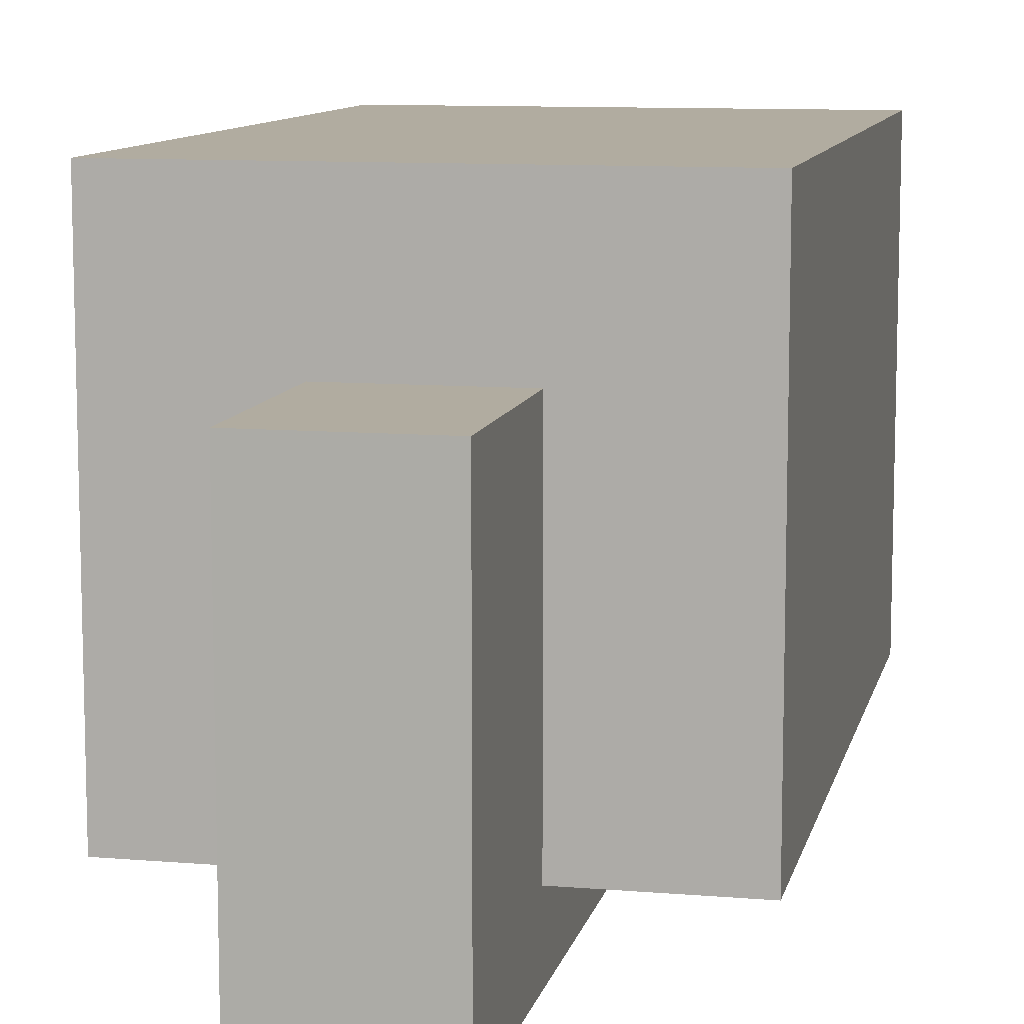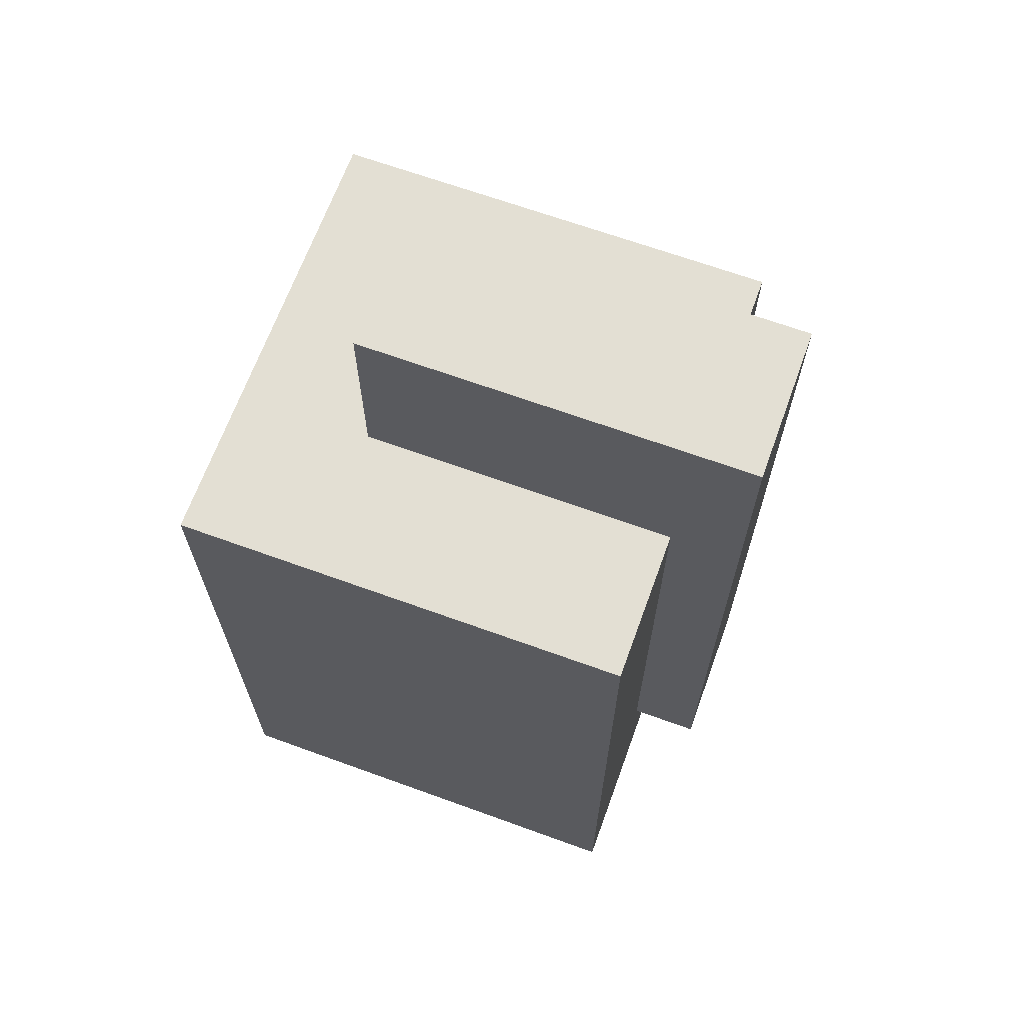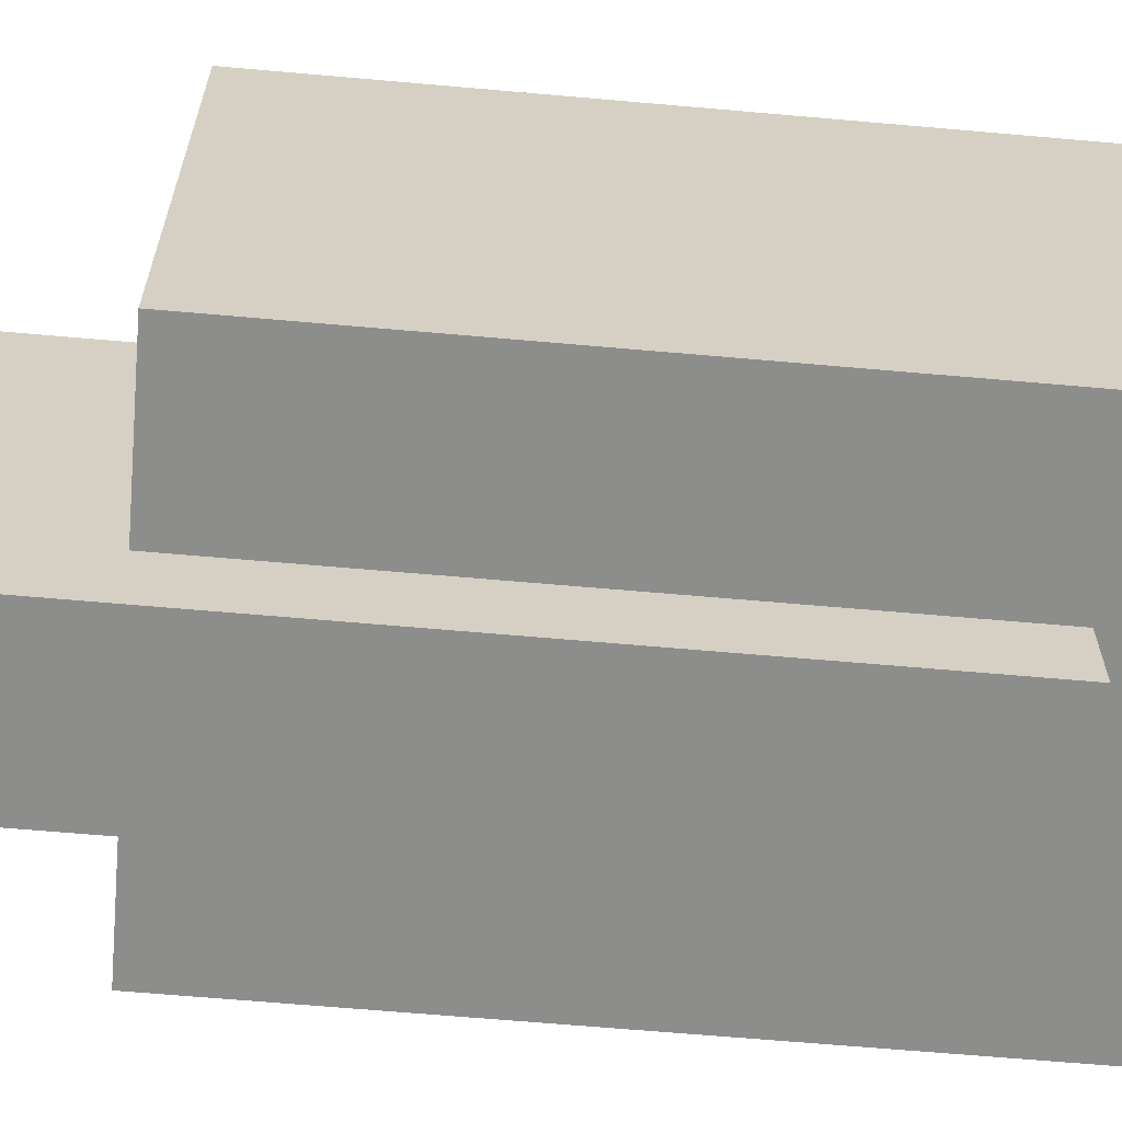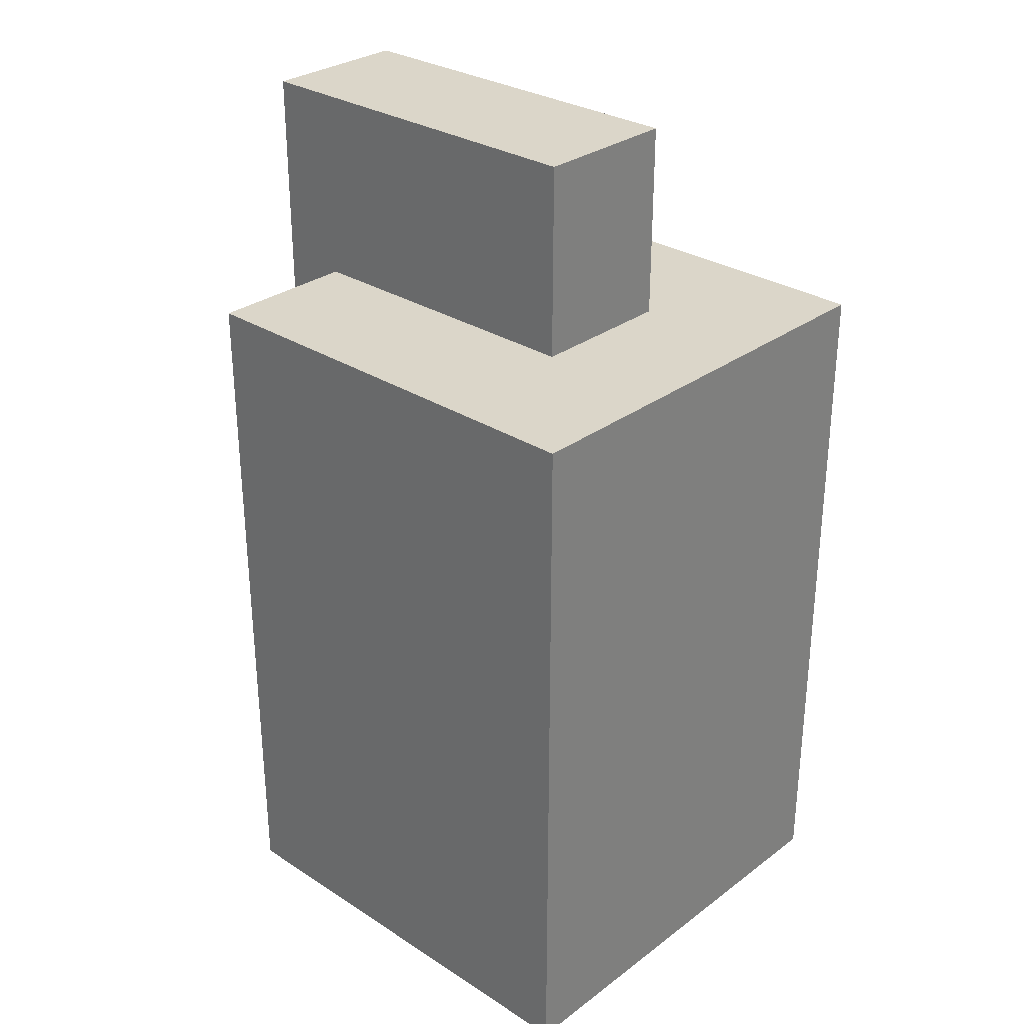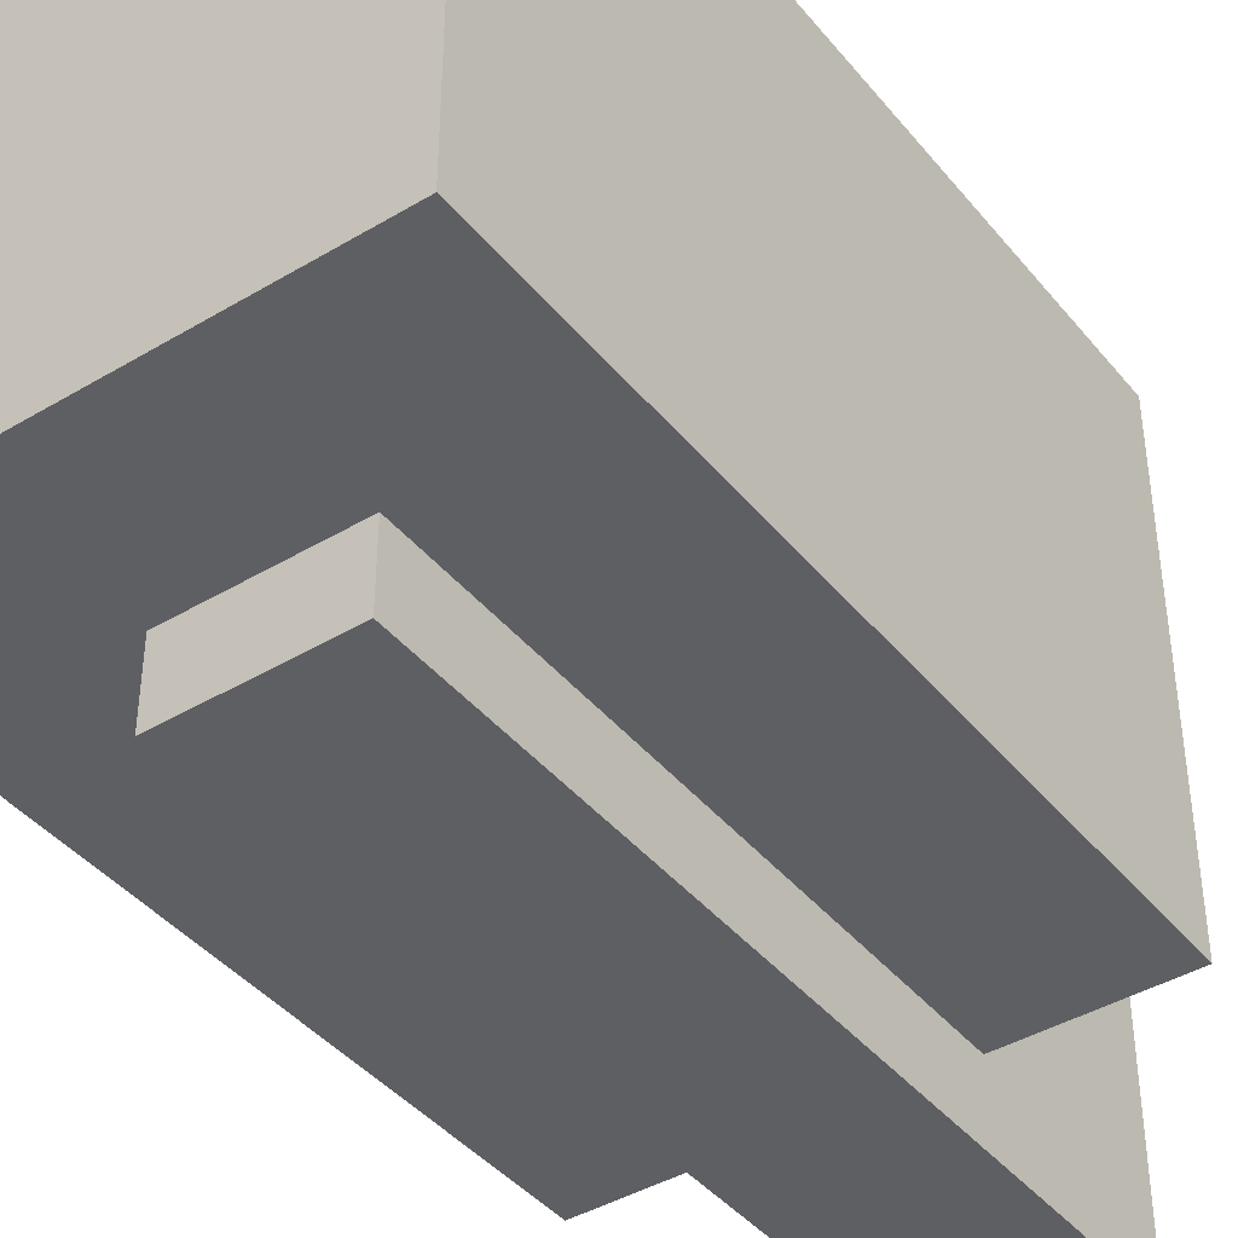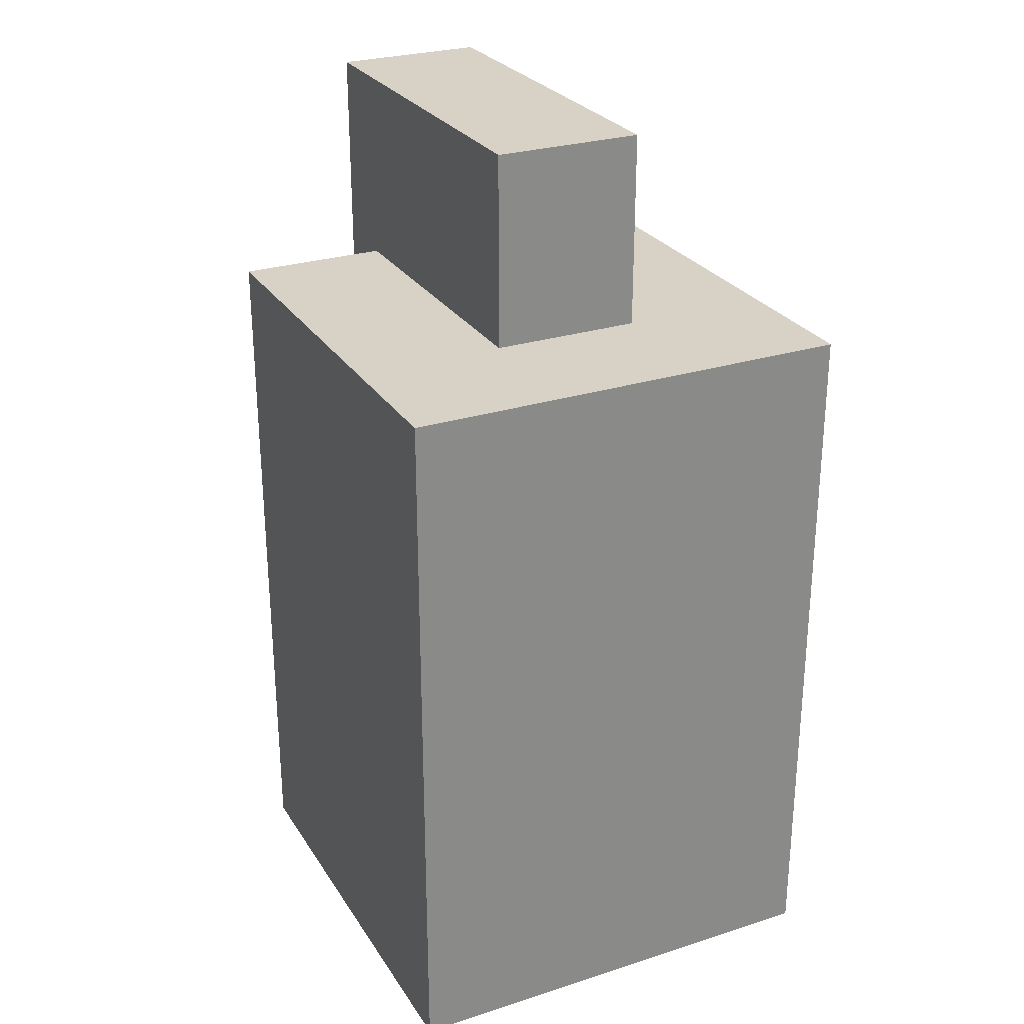
<metadata>
{"format":"obj","ext":"obj","renderer":"f3d","projection":"perspective","resolution":1024,"background":"white","views":[{"elev":10.1,"azim":-167.8,"up":"+Z"},{"elev":67.0,"azim":110.0,"up":"+Y"},{"elev":-64.5,"azim":-95.1,"up":"+Z"},{"elev":29.9,"azim":-47.0,"up":"+Y"},{"elev":-41.8,"azim":35.7,"up":"+Z"},{"elev":27.3,"azim":-26.1,"up":"+Y"}]}
</metadata>
<code>
v 7.681 -11.31 7.681
v 7.681 -11.31 -7.681
v 7.681 12.91 7.681
v 7.681 12.91 -7.681
v -7.681 12.91 7.681
v -7.681 12.91 -7.681
v -7.681 -11.31 7.681
v -7.681 -11.31 -7.681
v -2.56 12.91 -7.681
v 2.56 12.91 -7.681
v 2.56 -6.249 -7.681
v -2.56 -6.249 -7.681
v 2.56 12.91 3.045
v -2.56 12.91 3.045
v 2.56 -6.249 -10.05
v 2.56 19.6 -10.04
v -2.56 -6.249 -10.05
v -2.56 19.6 -10.04
v 2.56 19.62 3.045
v -2.56 19.62 3.045
f 4 3 1 2
f 13 3 4 10
f 8 7 5 6
f 2 1 7 8
f 12 8 6 9
f 7 1 3 5
f 16 15 17 18
f 20 19 16 18
f 10 11 15 16
f 11 12 17 15
f 12 9 18 17
f 14 13 19 20
f 13 10 16 19
f 9 14 20 18
f 2 11 10 4
f 12 11 2 8
f 6 5 14 9
f 14 5 3 13

</code>
